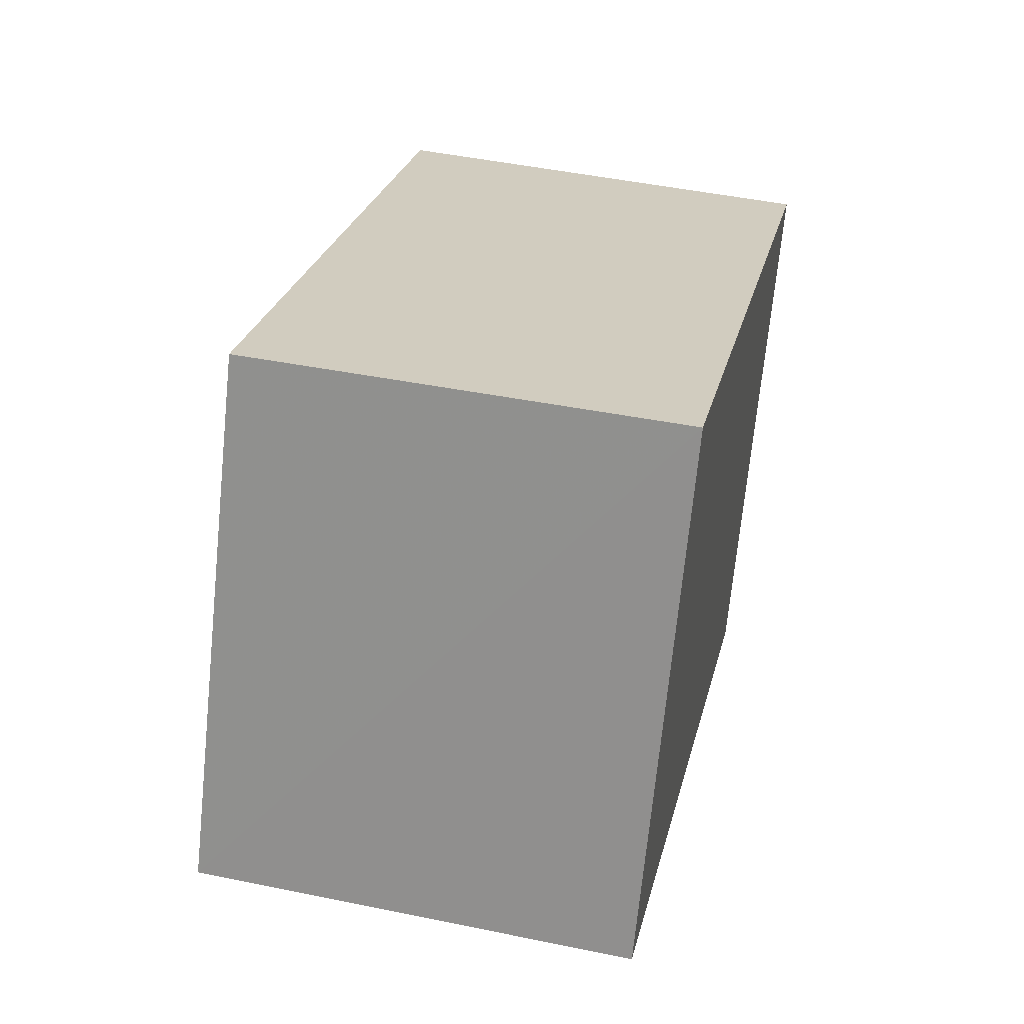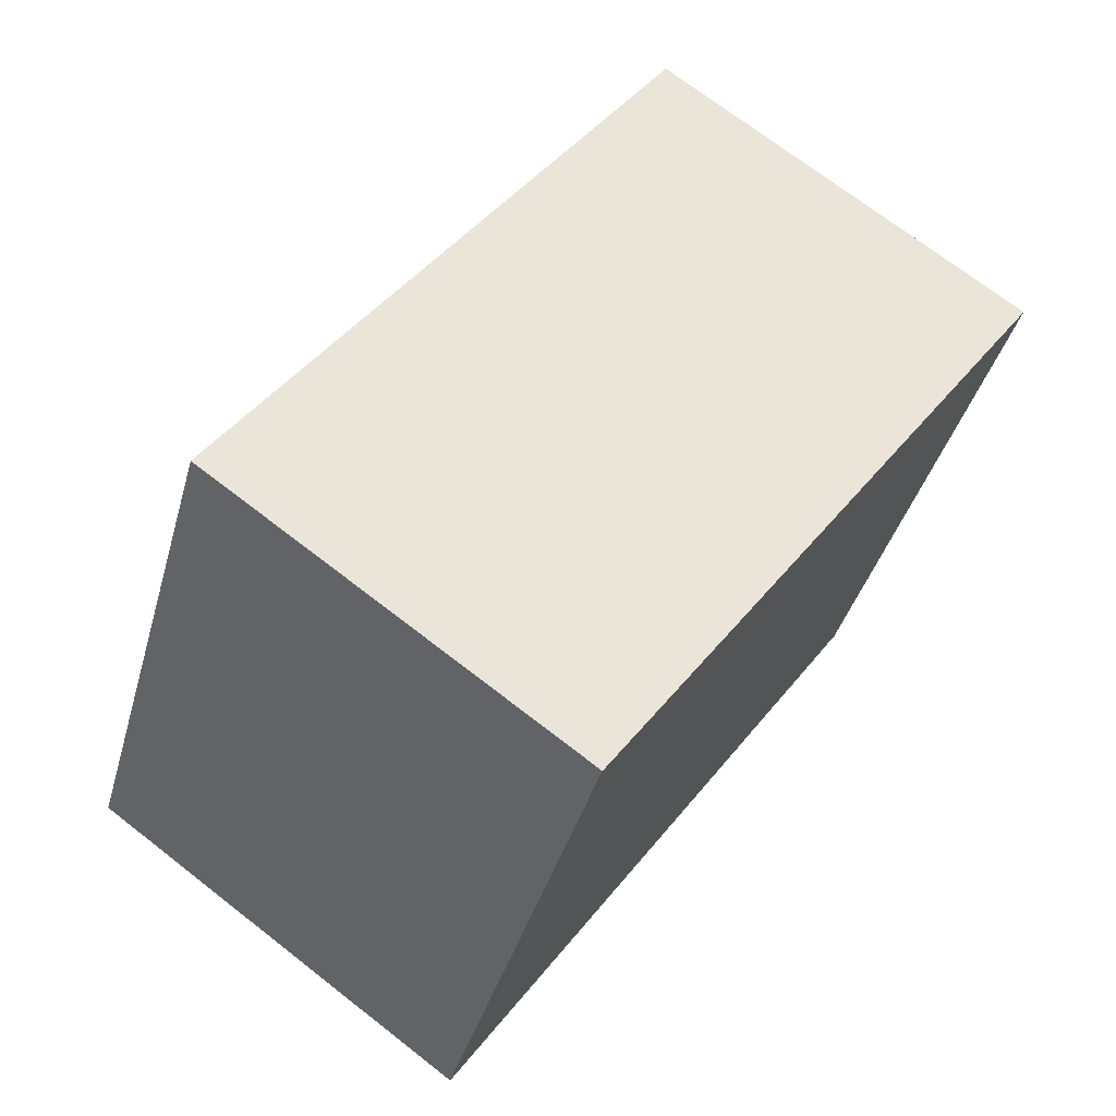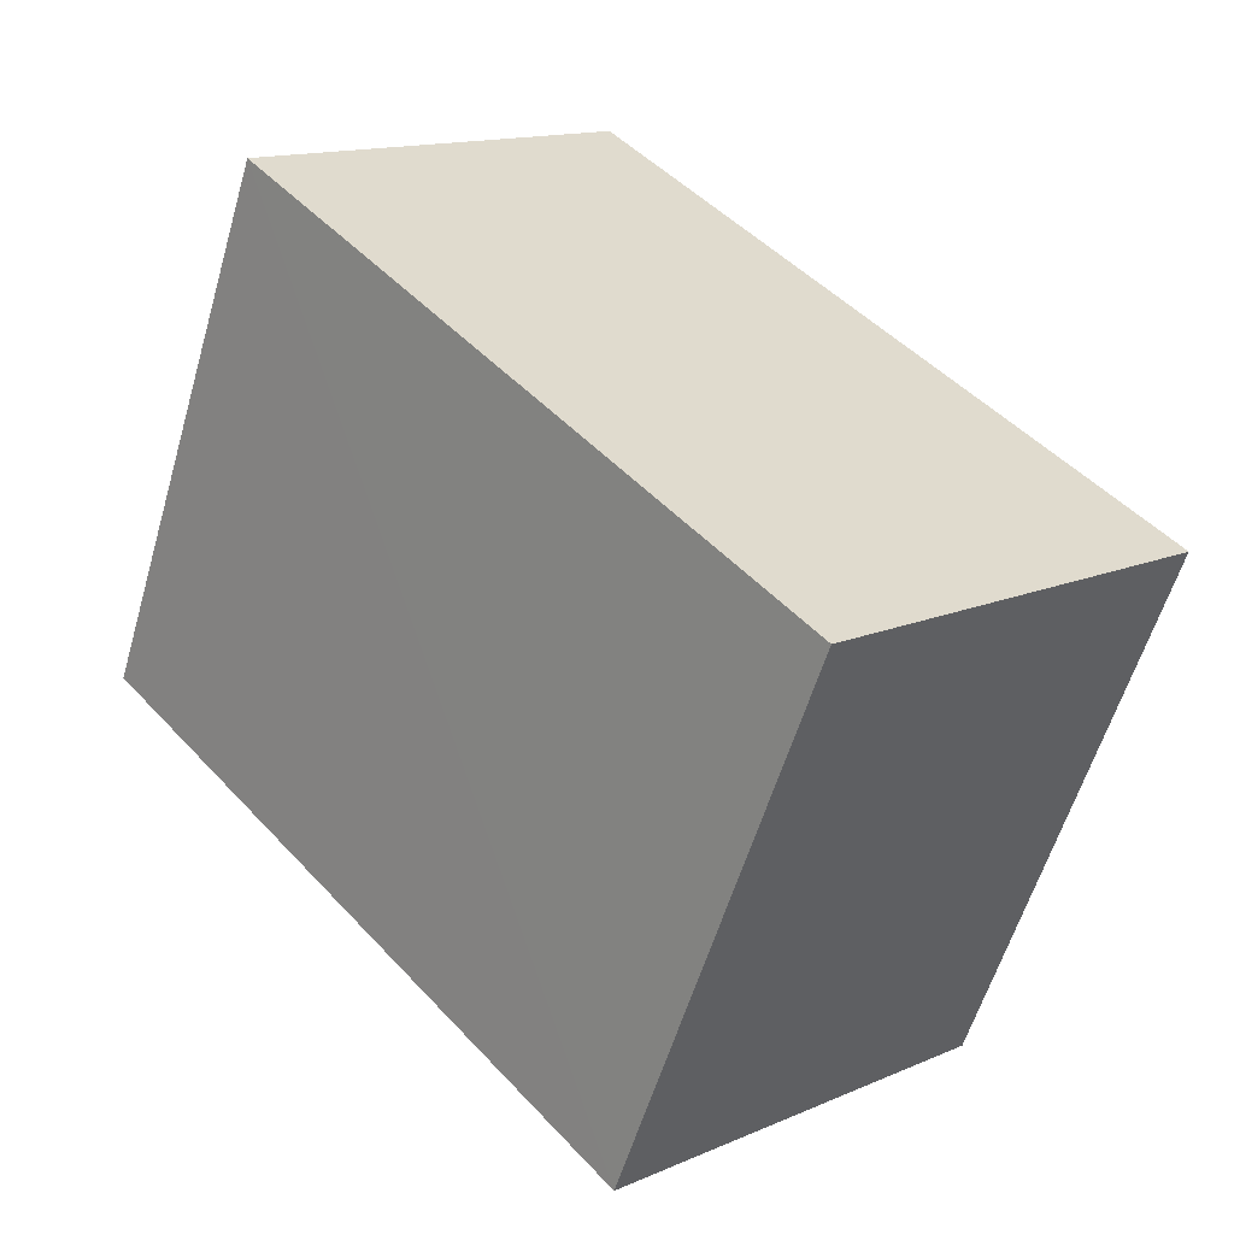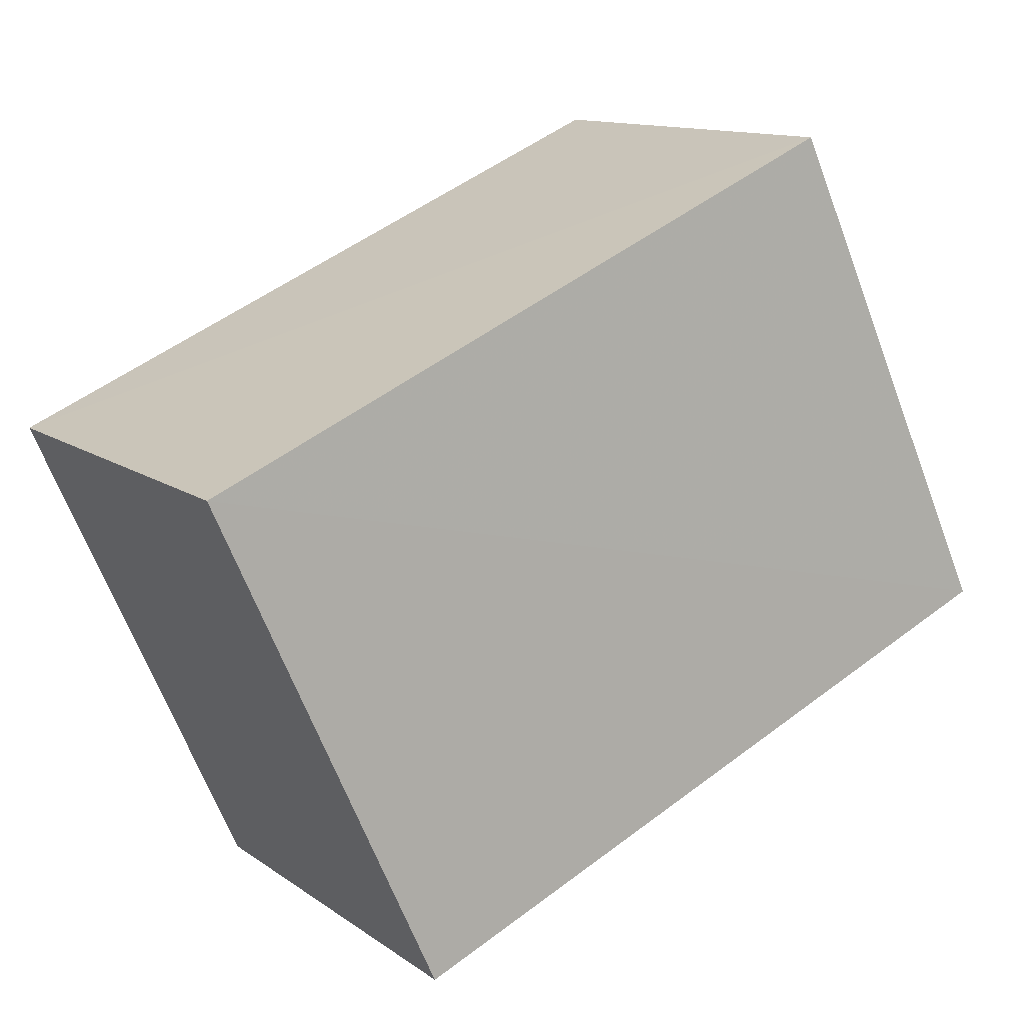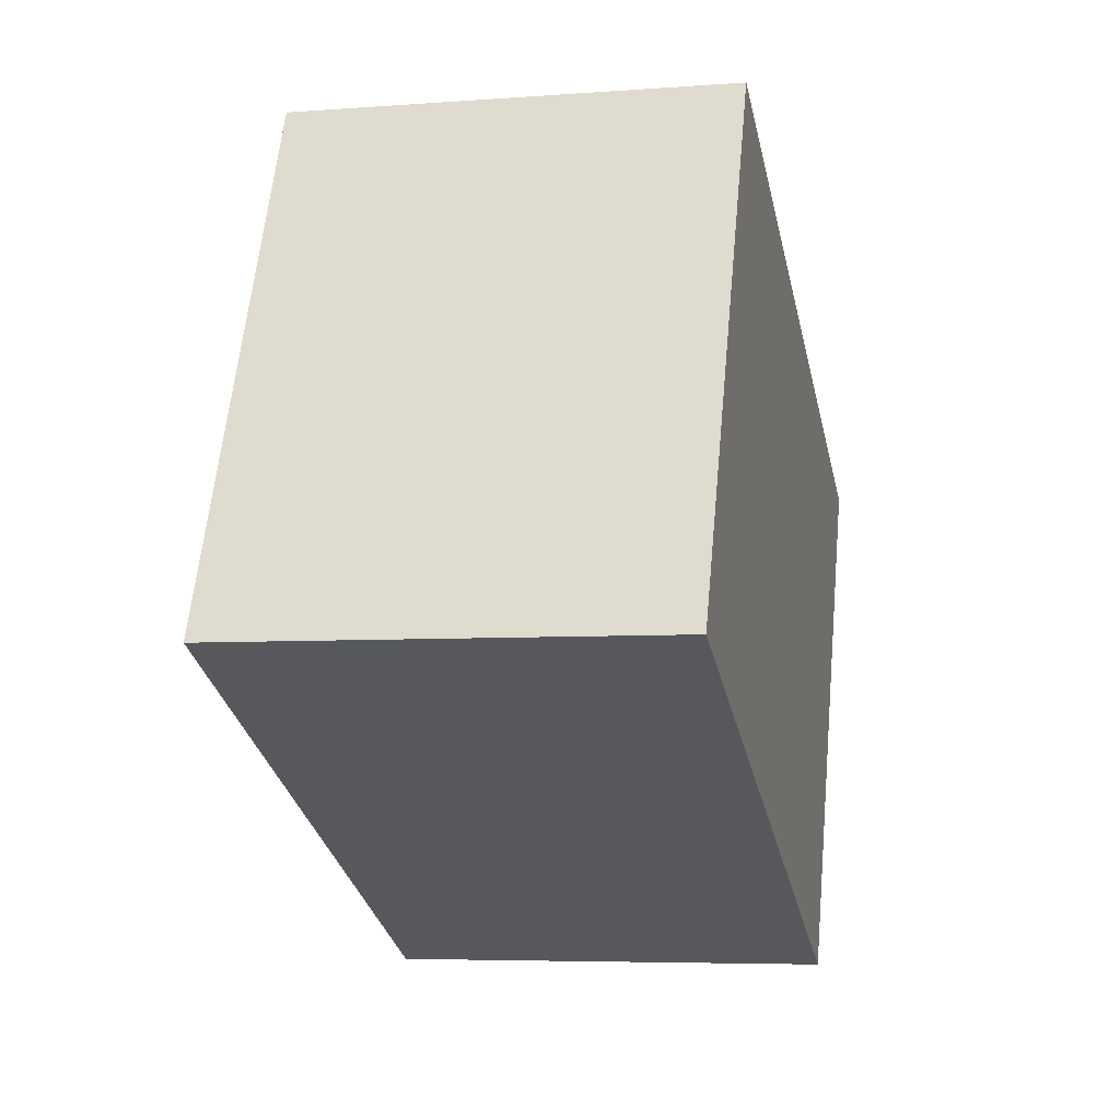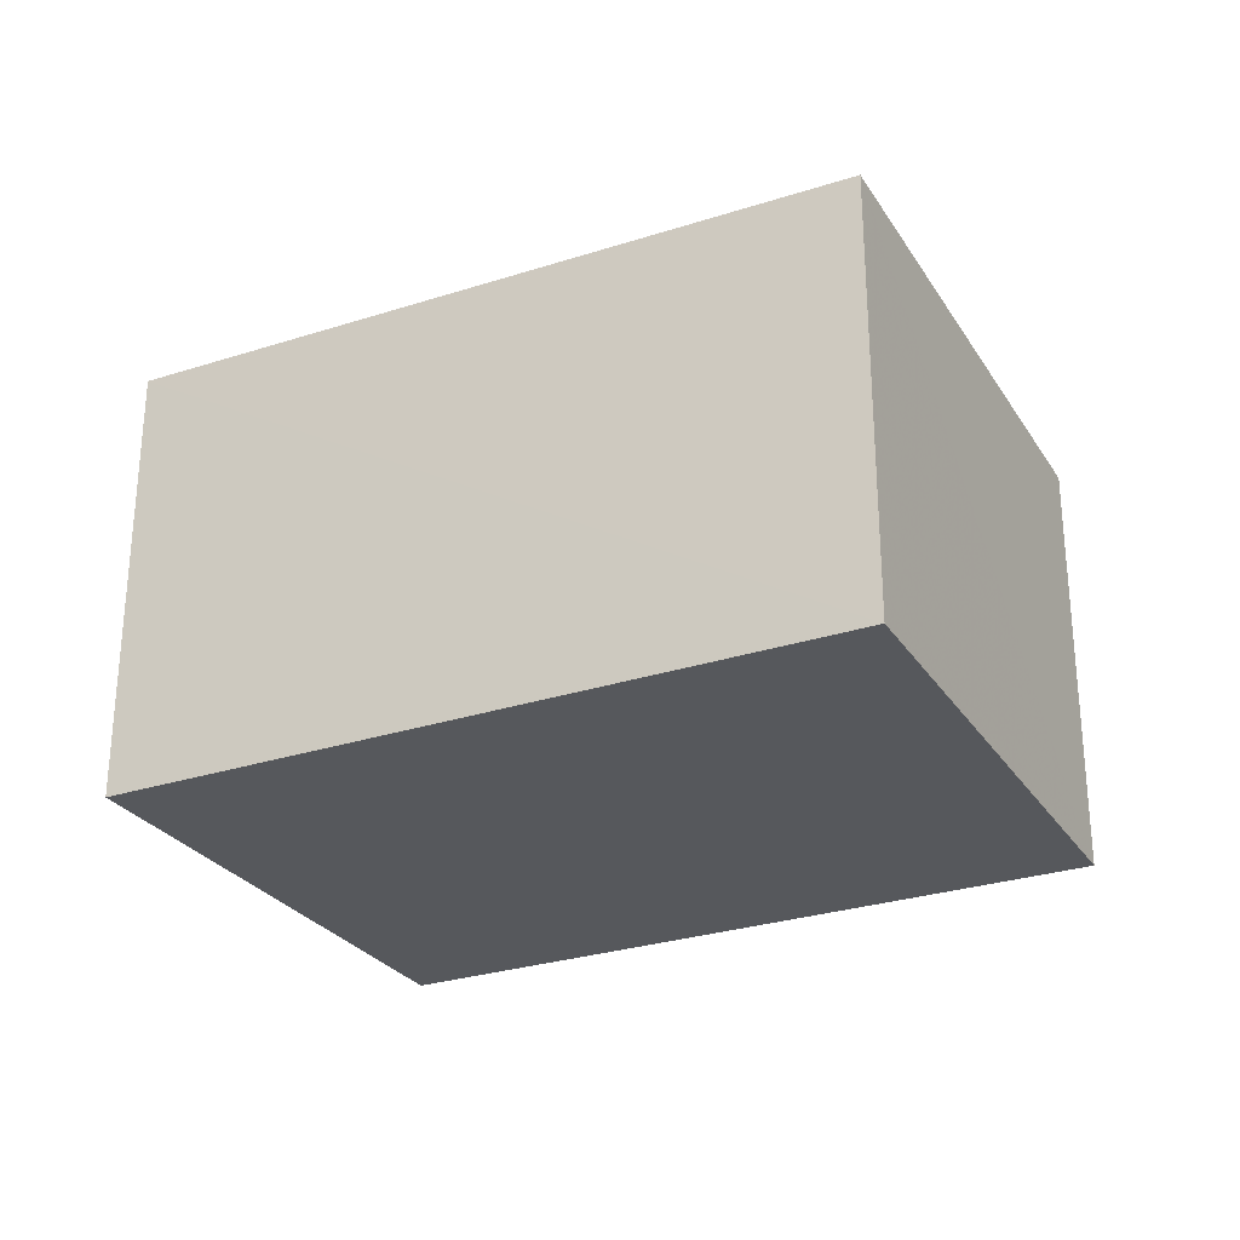
<metadata>
{"format":"obj","ext":"obj","renderer":"f3d","projection":"perspective","resolution":1024,"background":"white","views":[{"elev":47.0,"azim":102.9,"up":"+Y"},{"elev":71.3,"azim":127.9,"up":"+Y"},{"elev":13.9,"azim":-133.7,"up":"+Y"},{"elev":11.9,"azim":-32.1,"up":"+Y"},{"elev":-4.6,"azim":102.9,"up":"+Y"},{"elev":-27.8,"azim":50.8,"up":"+Z"}]}
</metadata>
<code>
v 8.472e+04 4.466e+05 0.51
v 8.472e+04 4.466e+05 0.51
v 8.471e+04 4.466e+05 0.51
v 8.471e+04 4.466e+05 0.51
v 8.471e+04 4.466e+05 3.011
v 8.472e+04 4.466e+05 2.965
v 8.471e+04 4.466e+05 2.975
v 8.472e+04 4.466e+05 2.929
f 1 2 3 4
f 5 3 2 6
f 7 4 3 5
f 8 1 4 7
f 6 2 1 8
f 6 8 7 5

</code>
